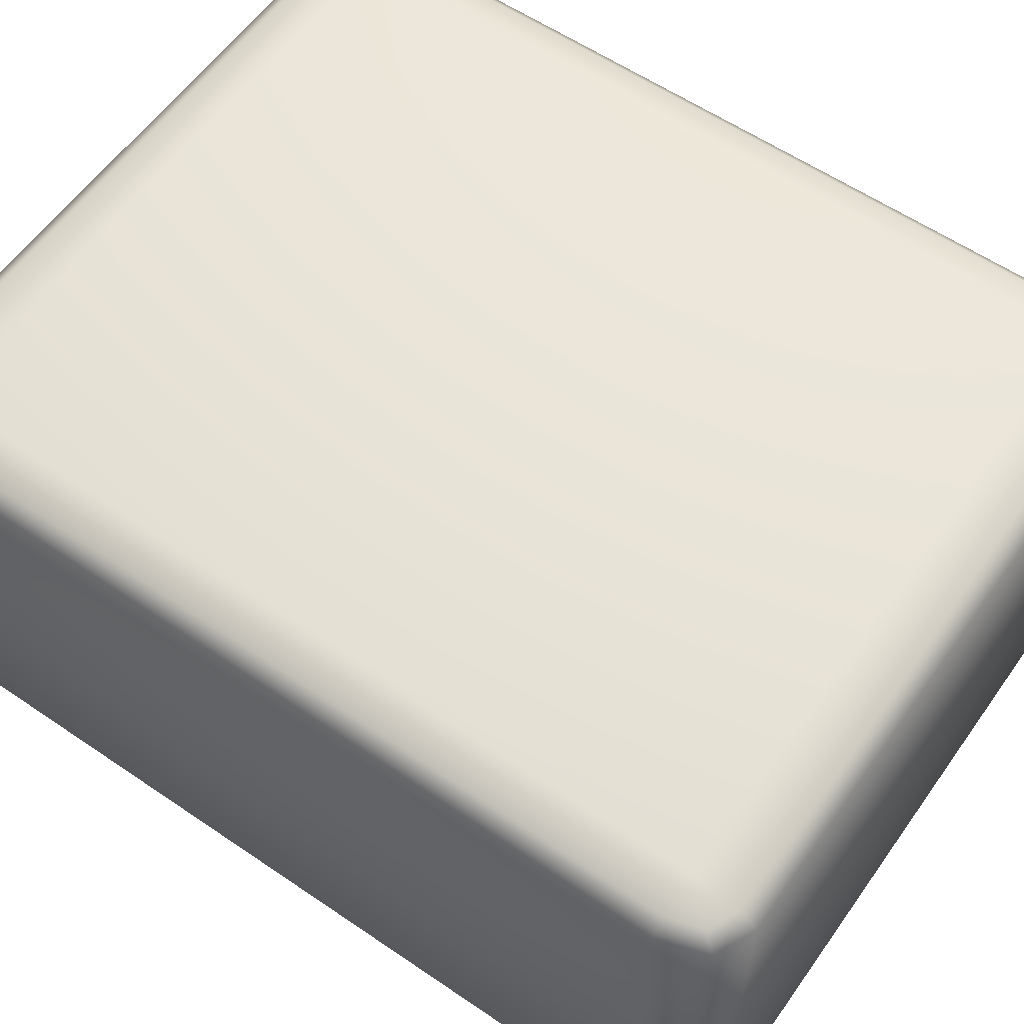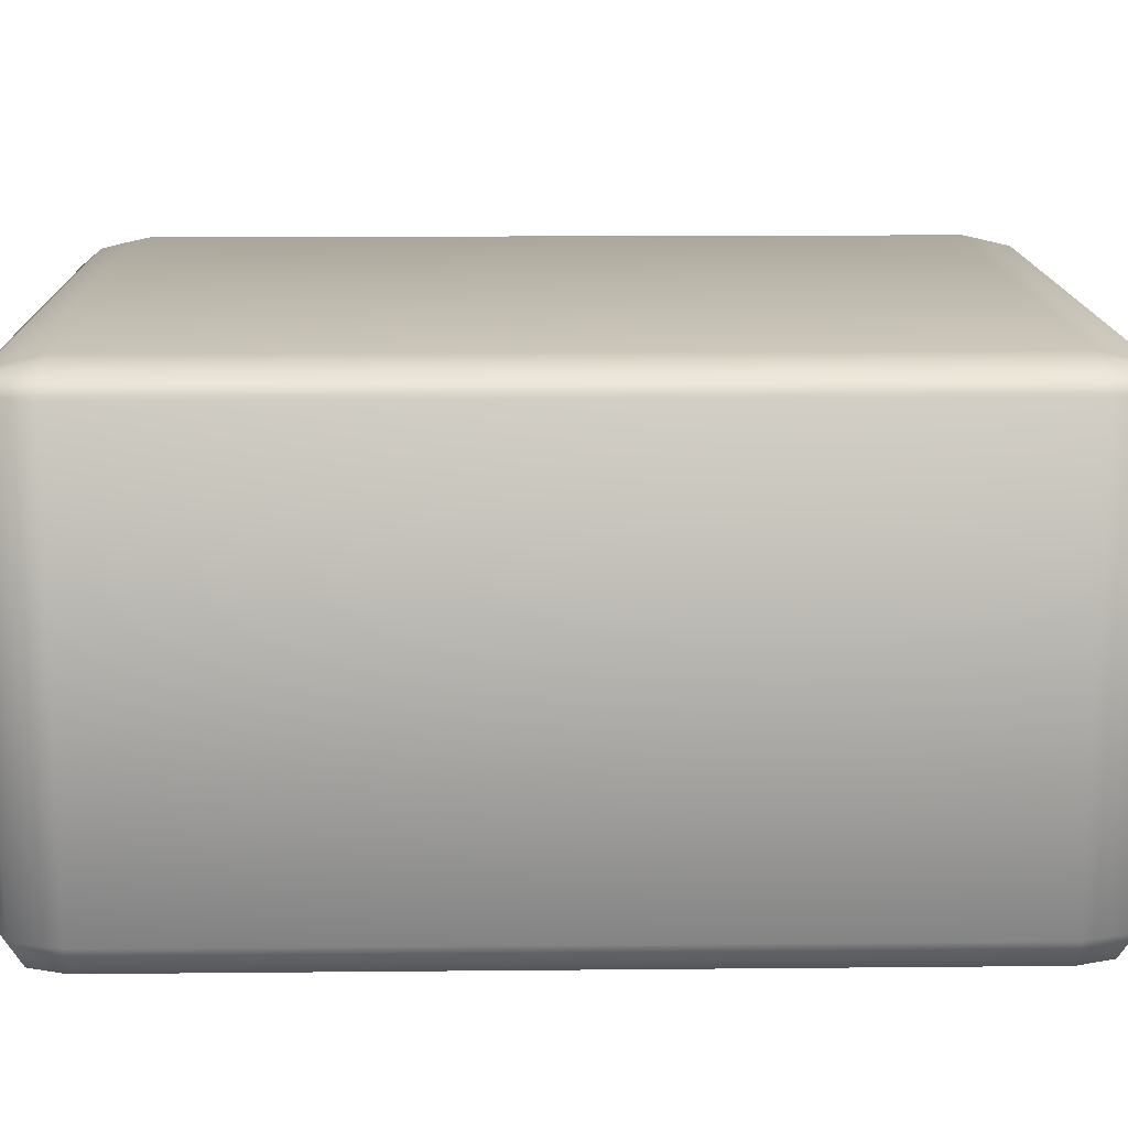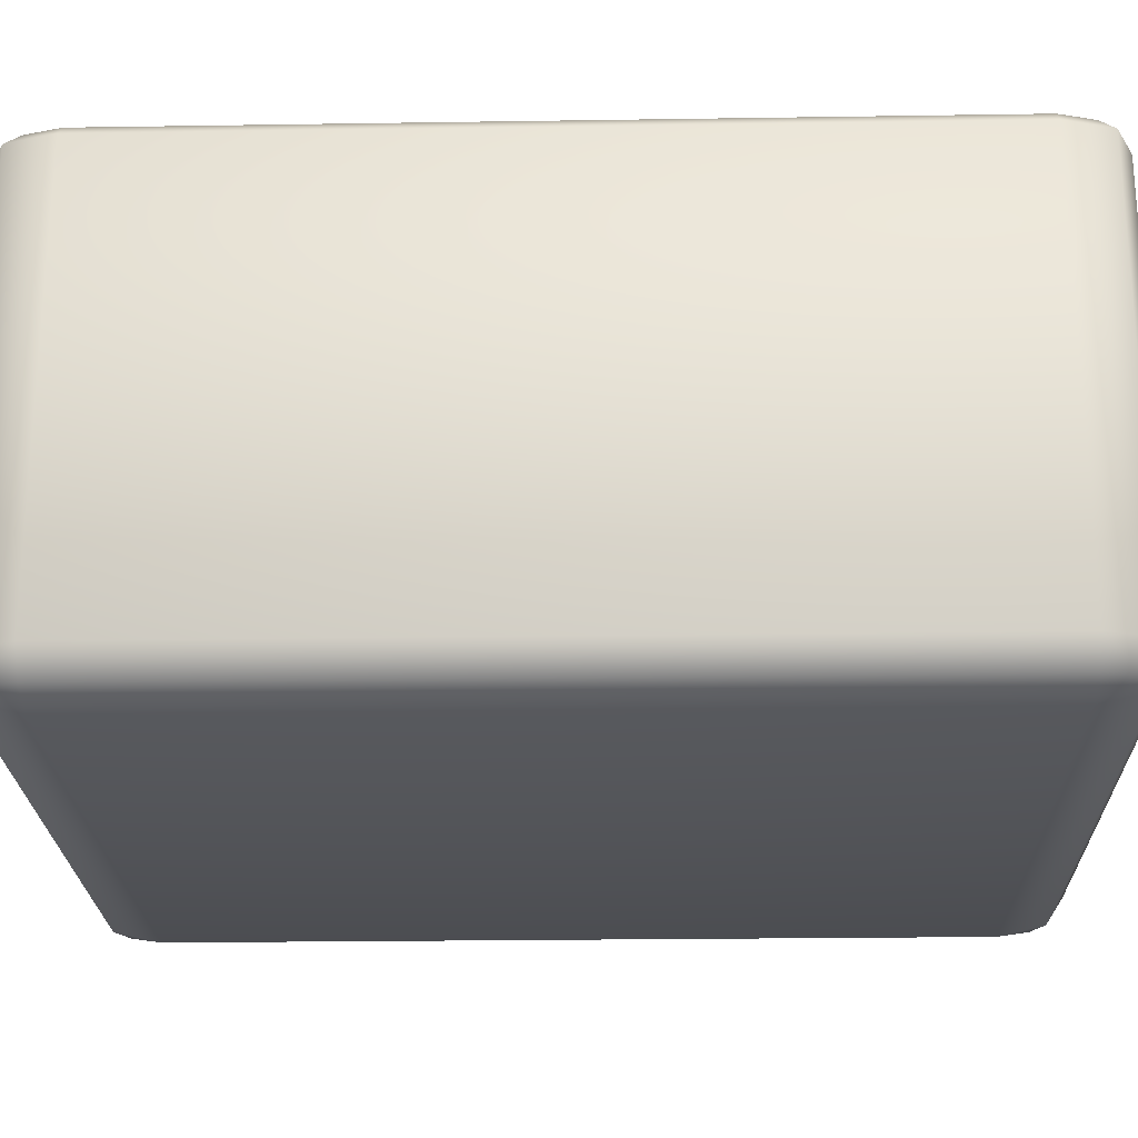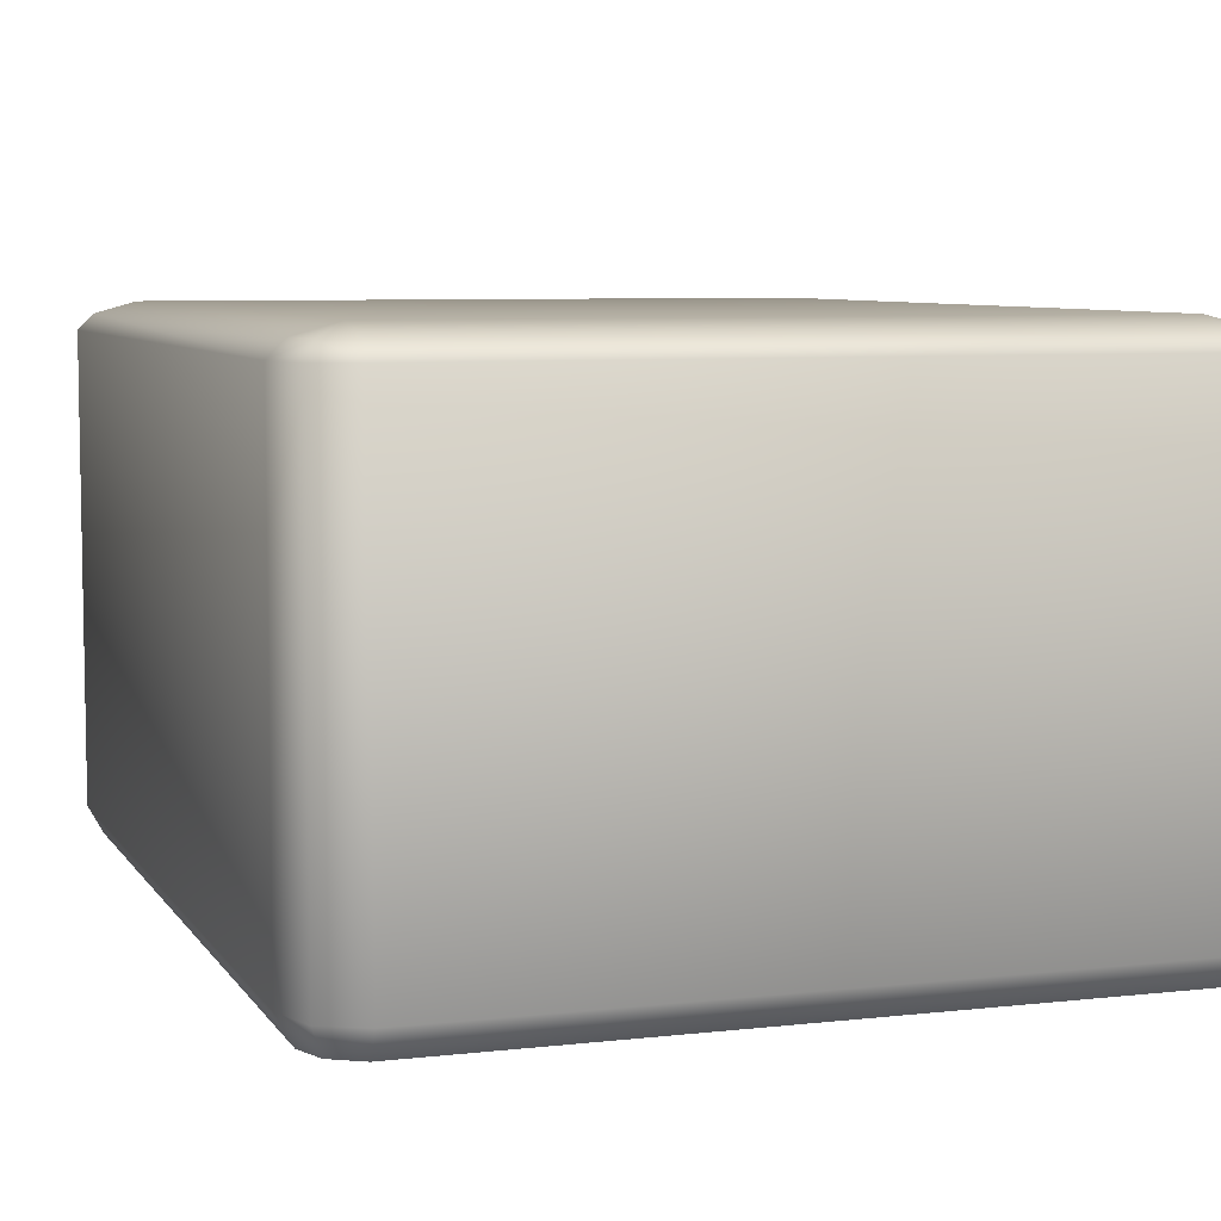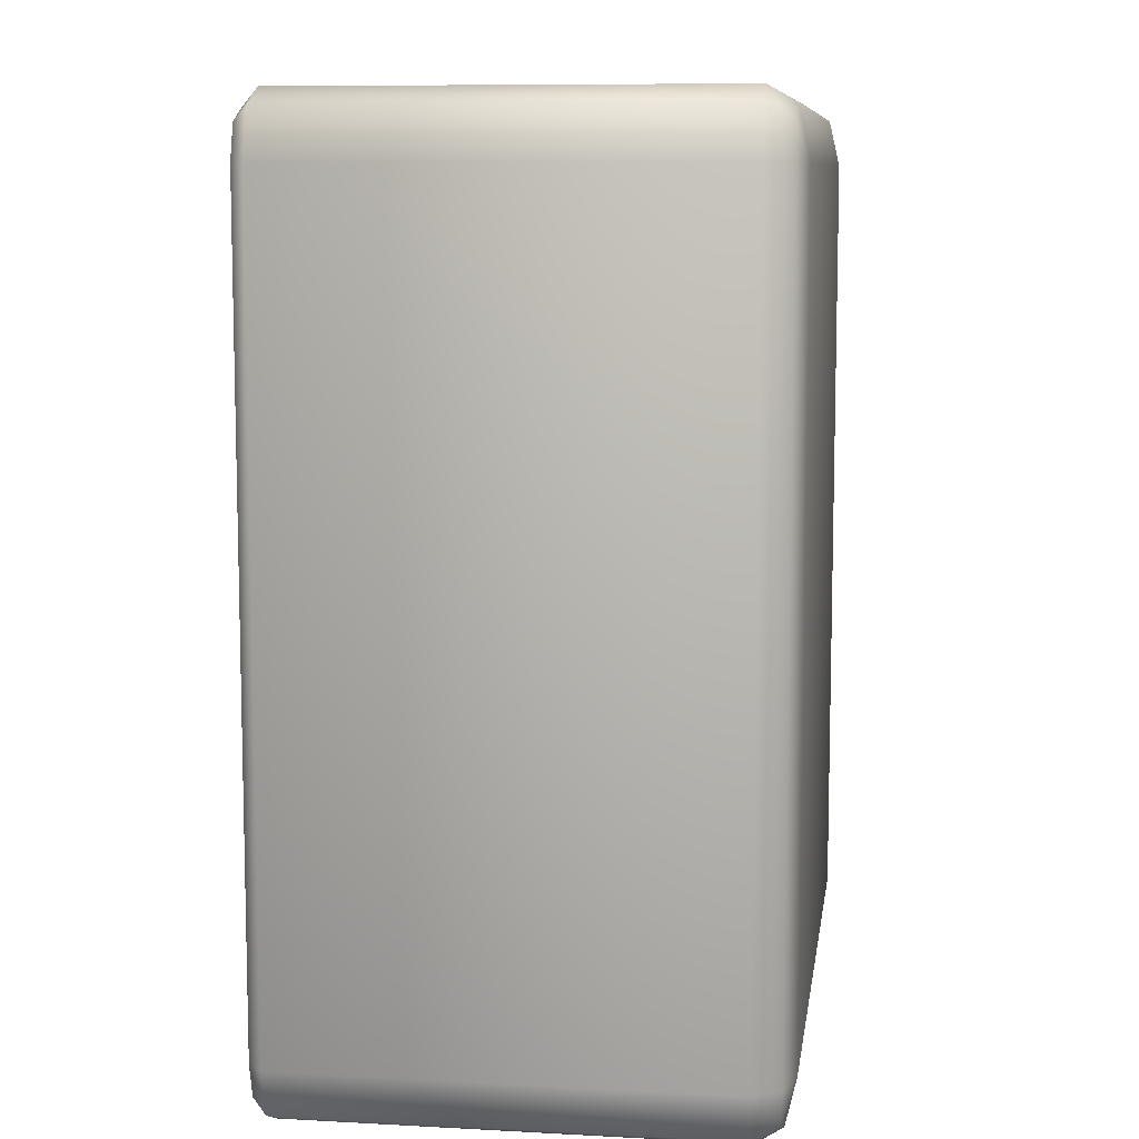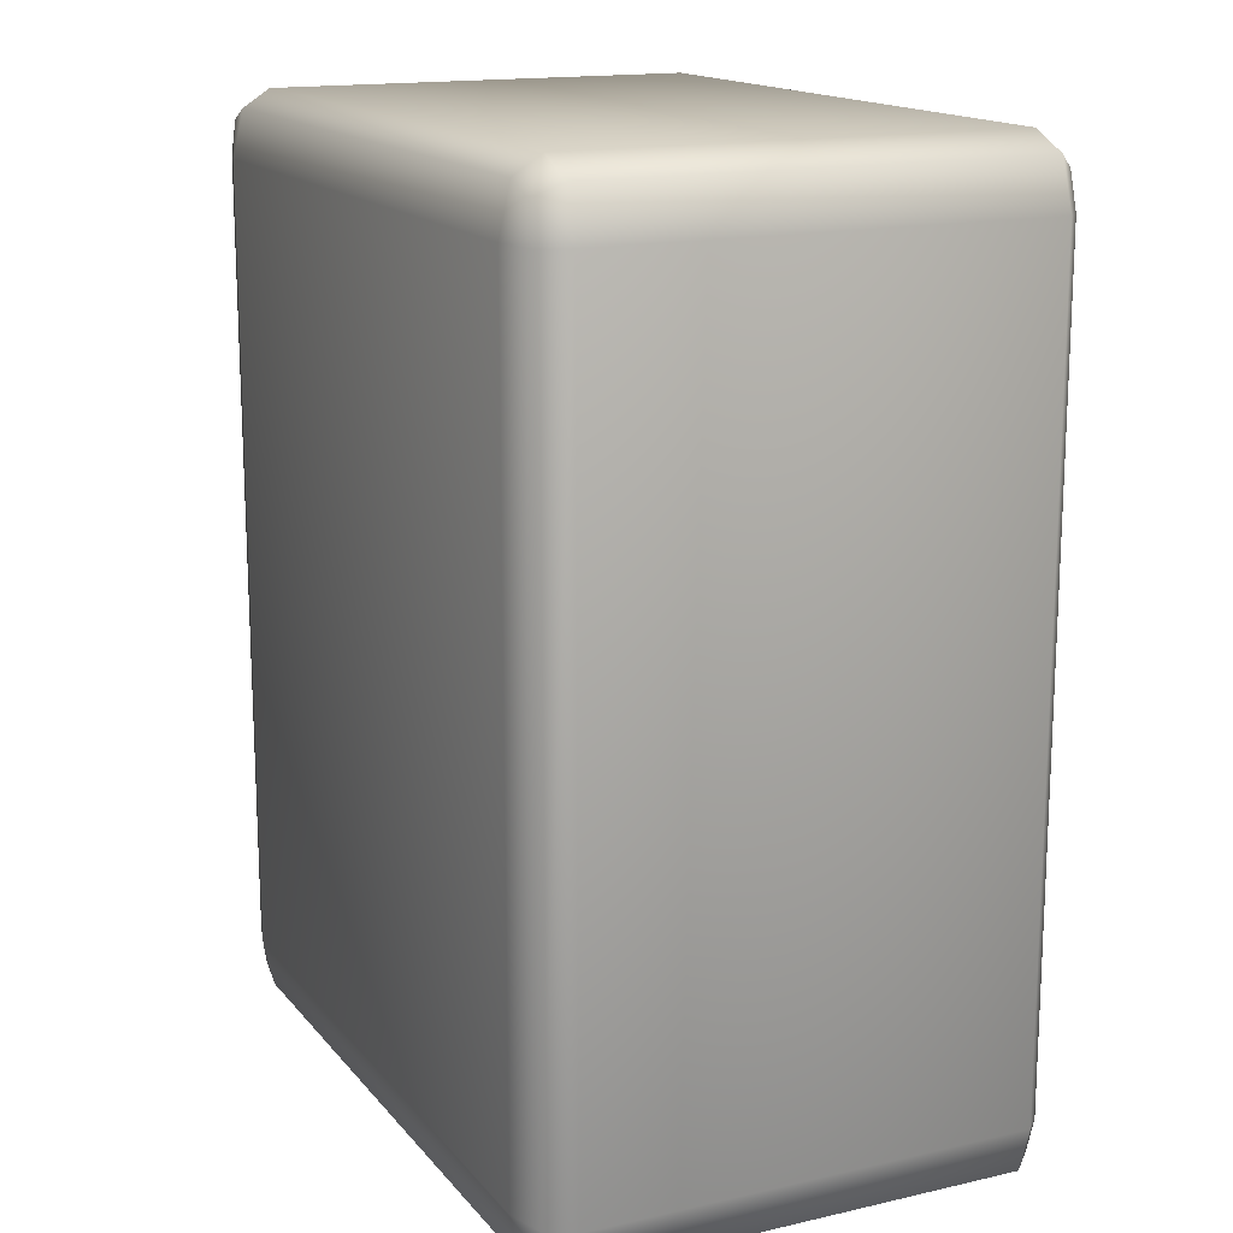
<metadata>
{"format":"obj","ext":"obj","renderer":"f3d","projection":"perspective","resolution":1024,"background":"white","views":[{"elev":58.7,"azim":125.1,"up":"+Y"},{"elev":14.6,"azim":88.8,"up":"+Y"},{"elev":-23.0,"azim":-88.5,"up":"+Y"},{"elev":6.8,"azim":161.4,"up":"+Y"},{"elev":8.9,"azim":-81.8,"up":"+Z"},{"elev":15.7,"azim":64.5,"up":"+Z"}]}
</metadata>
<code>
g Bam_6
v 2.897 -2.267 3.624
v -2.897 -2.267 -3.624
v -2.897 -2.267 3.624
v 2.897 -2.267 -3.624
v 3.252 -2.168 3.62
v 3.252 -2.168 -3.62
v 2.891 -2.168 -4.054
v -2.891 -2.168 -4.054
v 2.891 -2.168 4.054
v -2.891 -2.168 4.054
v -3.252 -2.168 3.62
v -3.252 -2.168 -3.62
v 3.156 -2.156 -3.939
v -3.156 -2.156 -3.939
v -3.156 -2.156 3.939
v 3.156 -2.156 3.939
v -2.897 2.267 3.624
v 2.897 2.267 -3.624
v 2.897 2.267 3.624
v -2.897 2.267 -3.624
v -2.891 2.169 -4.054
v 2.891 2.169 -4.054
v 3.252 2.169 -3.62
v 3.252 2.169 3.62
v -3.252 2.169 3.62
v -3.252 2.169 -3.62
v -2.891 2.169 4.054
v 2.891 2.169 4.054
v 3.156 2.168 -3.939
v -3.156 2.168 -3.939
v -3.156 2.168 3.939
v 3.156 2.168 3.939
v 3.156 -2.156 -3.939
v 2.897 -1.921 -4.214
v 2.891 -2.168 -4.054
v 3.252 -1.916 -4.054
v -2.897 -1.921 -4.214
v -2.891 -2.168 -4.054
v 2.897 2.033 -4.214
v -2.897 2.033 -4.214
v 3.252 2.033 -4.054
v -3.252 2.033 -4.054
v -3.252 -1.916 -4.054
v -3.388 -1.921 -3.624
v -3.156 -2.156 -3.939
v -3.252 -2.168 -3.62
v -3.252 -2.168 3.62
v -3.388 -1.921 3.624
v -3.388 2.033 -3.624
v -3.388 2.033 3.624
v -3.252 2.033 4.054
v -3.252 -1.916 4.054
v -2.897 -1.921 4.214
v -3.156 -2.156 3.939
v -2.891 -2.168 4.054
v 2.891 -2.168 4.054
v 2.897 -1.921 4.214
v -2.897 2.033 4.214
v 2.897 2.033 4.214
v 3.252 2.033 4.054
v 3.252 -1.916 4.054
v -3.156 2.168 3.939
v -3.252 2.169 3.62
v -3.252 2.169 -3.62
v 3.156 2.168 3.939
v 2.891 2.169 4.054
v -2.891 2.169 4.054
v 3.156 -2.156 3.939
v -3.156 2.168 -3.939
v -2.891 2.169 -4.054
v 2.891 2.169 -4.054
v 3.156 2.168 -3.939
v 3.388 2.033 -3.624
v 3.388 -1.921 -3.624
v 3.388 2.033 3.624
v 3.388 -1.921 3.624
v 3.252 -2.168 -3.62
v 3.252 -2.168 3.62
v 3.156 -2.156 3.939
v 3.252 -1.916 4.054
v 3.252 2.033 4.054
v 3.252 2.169 -3.62
v 3.252 2.169 3.62
v 3.156 2.168 3.939
g Bam_6_0
f 3 2 1
f 4 1 2
f 1 4 5
f 6 5 4
f 4 2 7
f 8 7 2
f 1 9 3
f 10 3 9
f 3 11 2
f 12 2 11
f 4 7 13
f 6 4 13
f 2 12 14
f 8 2 14
f 3 10 15
f 11 3 15
f 1 5 16
f 9 1 16
f 19 18 17
f 20 17 18
f 20 18 21
f 22 21 18
f 18 19 23
f 24 23 19
f 17 20 25
f 26 25 20
f 17 27 19
f 28 19 27
f 18 23 29
f 22 18 29
f 20 21 30
f 26 20 30
f 17 25 31
f 27 17 31
f 19 28 32
f 24 19 32
f 35 34 33
f 36 33 34
f 34 35 37
f 38 37 35
f 34 37 39
f 40 39 37
f 39 41 34
f 36 34 41
f 40 37 42
f 43 42 37
f 43 44 42
f 43 45 44
f 43 37 45
f 38 45 37
f 46 44 45
f 46 47 44
f 48 44 47
f 44 48 49
f 49 42 44
f 50 49 48
f 50 48 51
f 52 51 48
f 52 53 51
f 52 54 53
f 52 48 54
f 47 54 48
f 55 53 54
f 55 56 53
f 57 53 56
f 58 51 53
f 53 57 58
f 59 58 57
f 59 57 60
f 61 60 57
f 51 62 50
f 51 58 62
f 63 50 62
f 49 50 64
f 63 64 50
f 60 65 59
f 66 59 65
f 58 59 67
f 66 67 59
f 67 62 58
f 61 57 68
f 56 68 57
f 64 69 49
f 42 49 69
f 42 69 40
f 70 40 69
f 40 70 39
f 71 39 70
f 71 72 39
f 41 39 72
f 41 72 73
f 73 74 41
f 36 41 74
f 73 75 74
f 76 74 75
f 74 76 77
f 78 77 76
f 78 76 79
f 80 79 76
f 75 81 76
f 80 76 81
f 82 73 72
f 75 73 83
f 82 83 73
f 36 74 33
f 77 33 74
f 81 75 84
f 83 84 75

</code>
